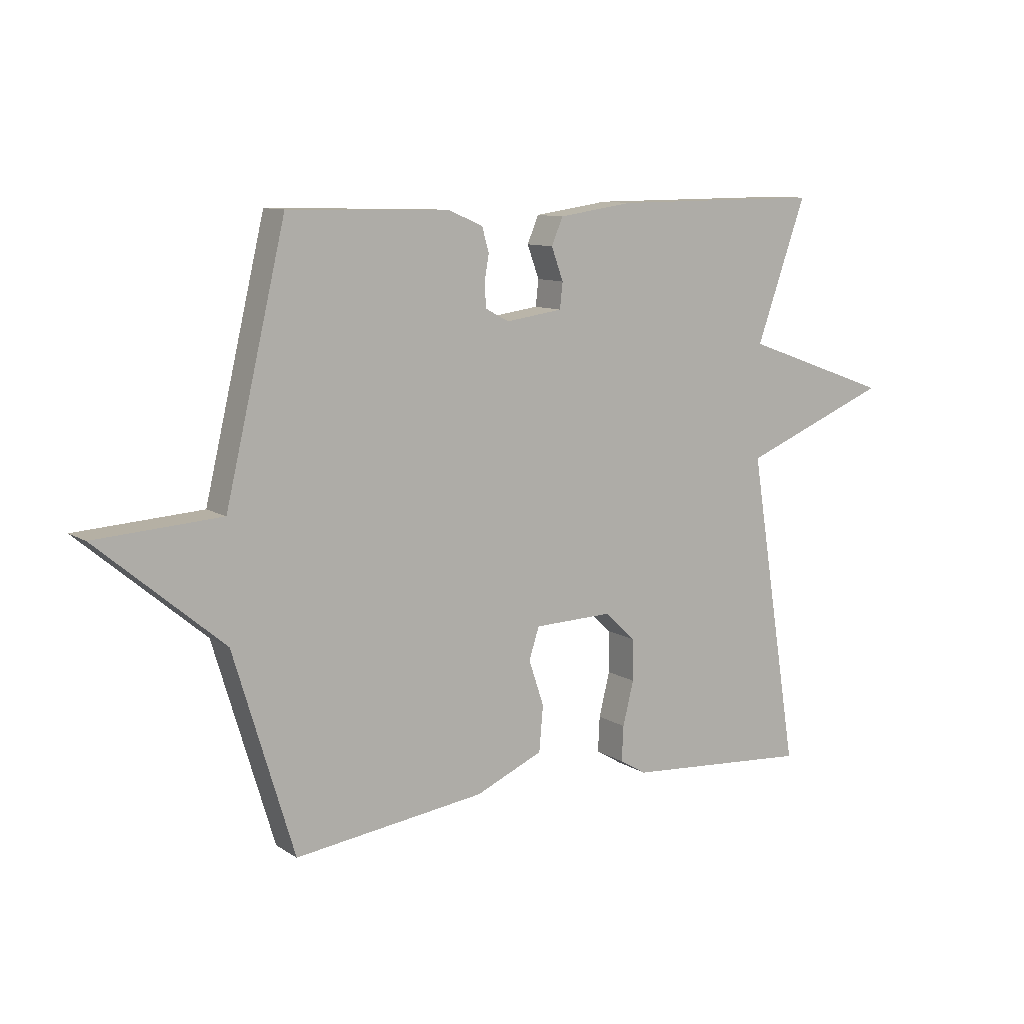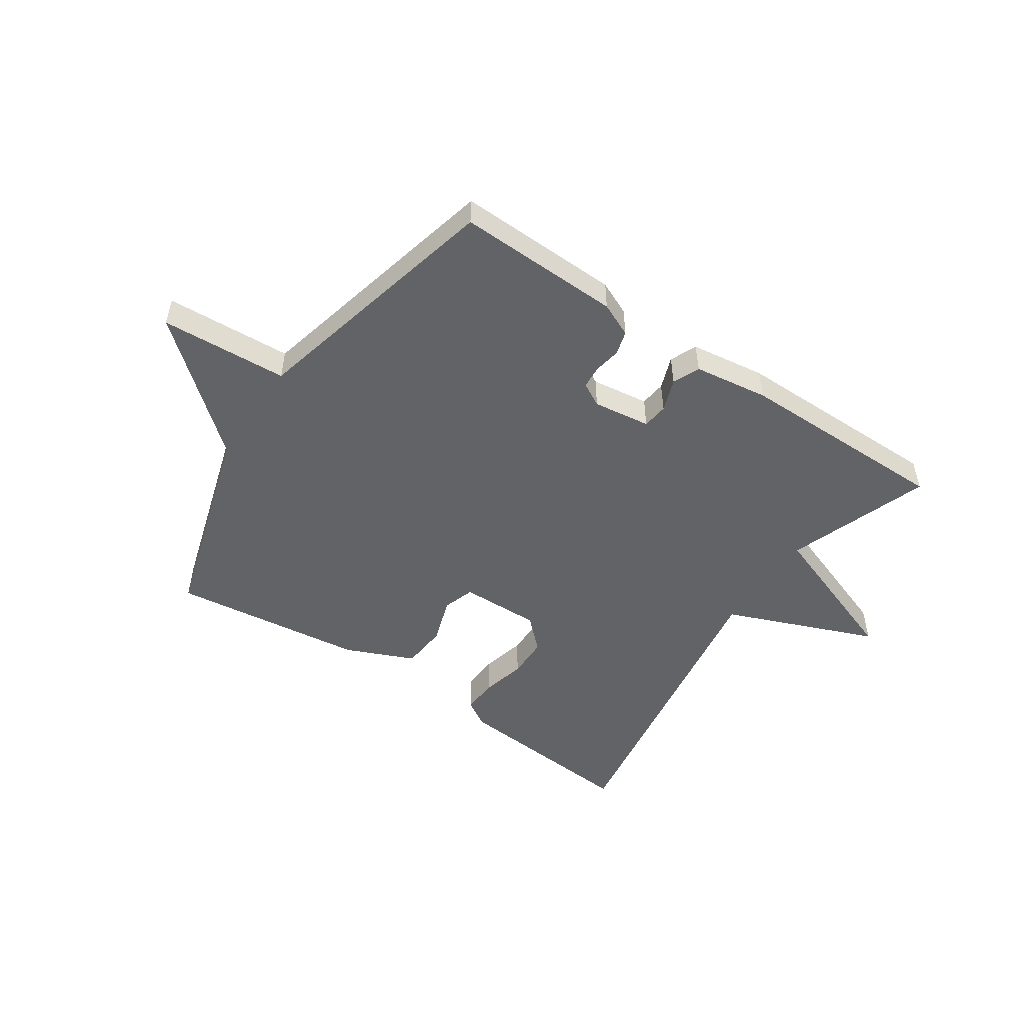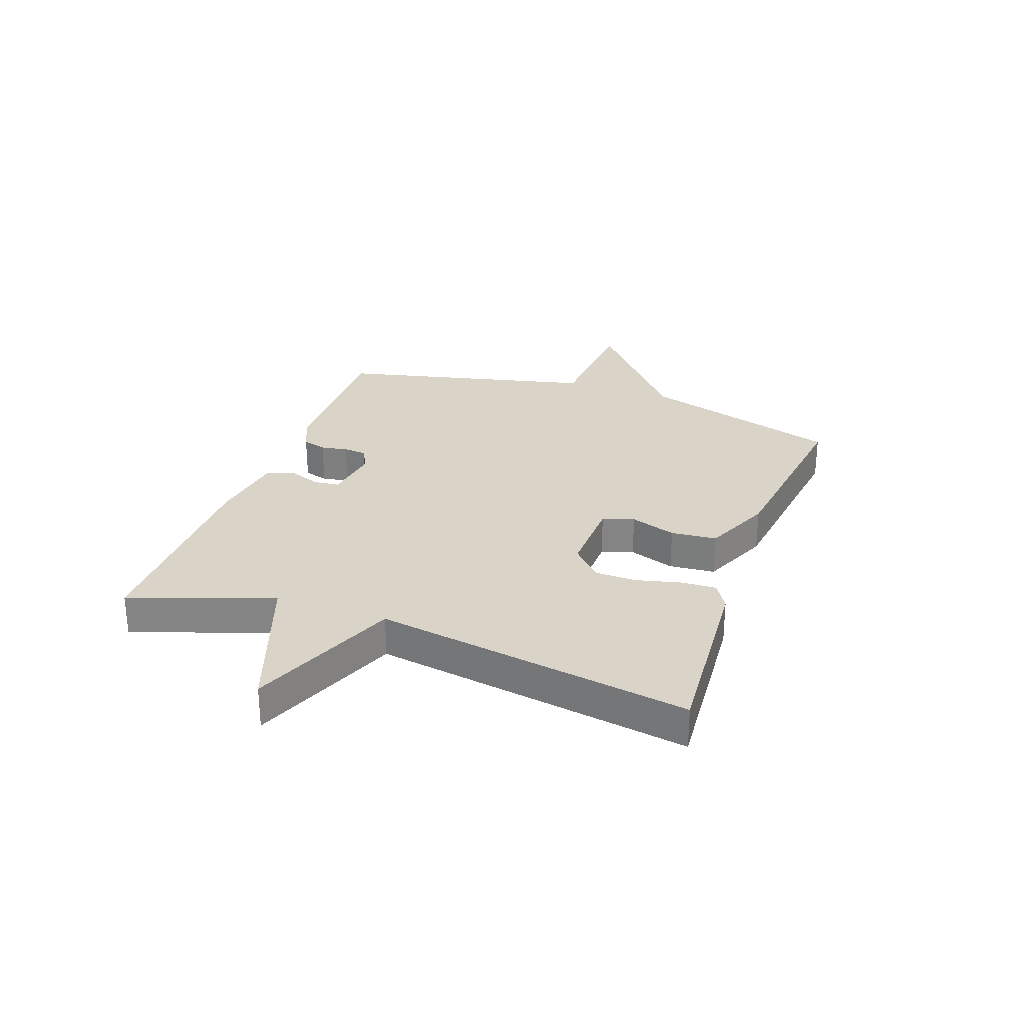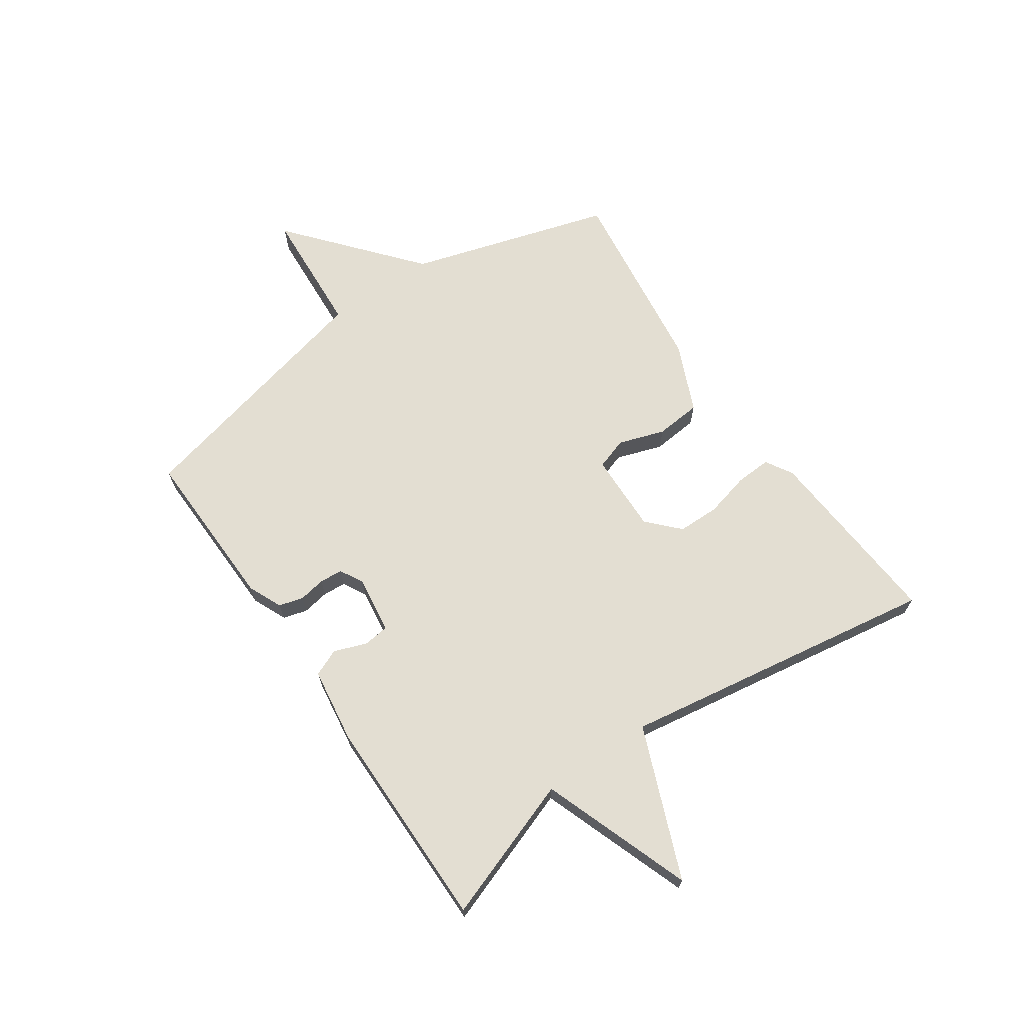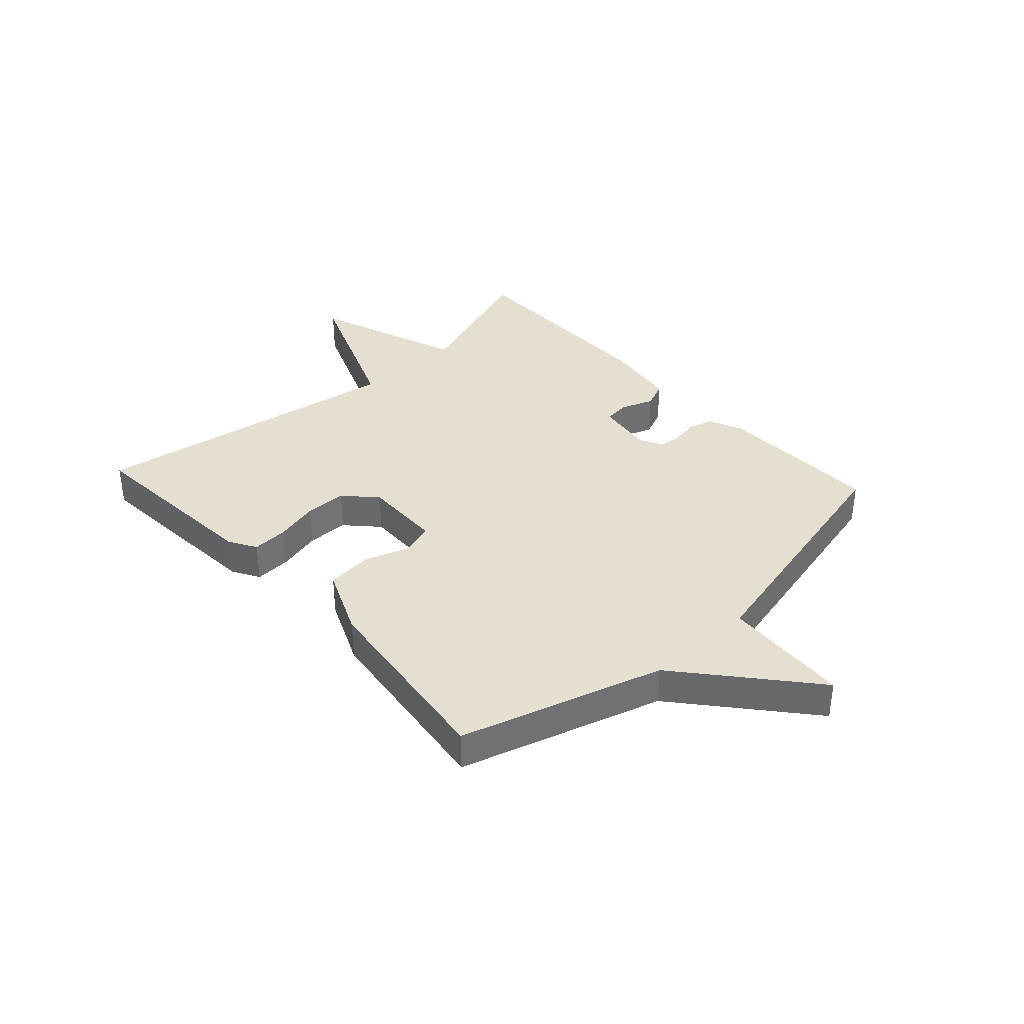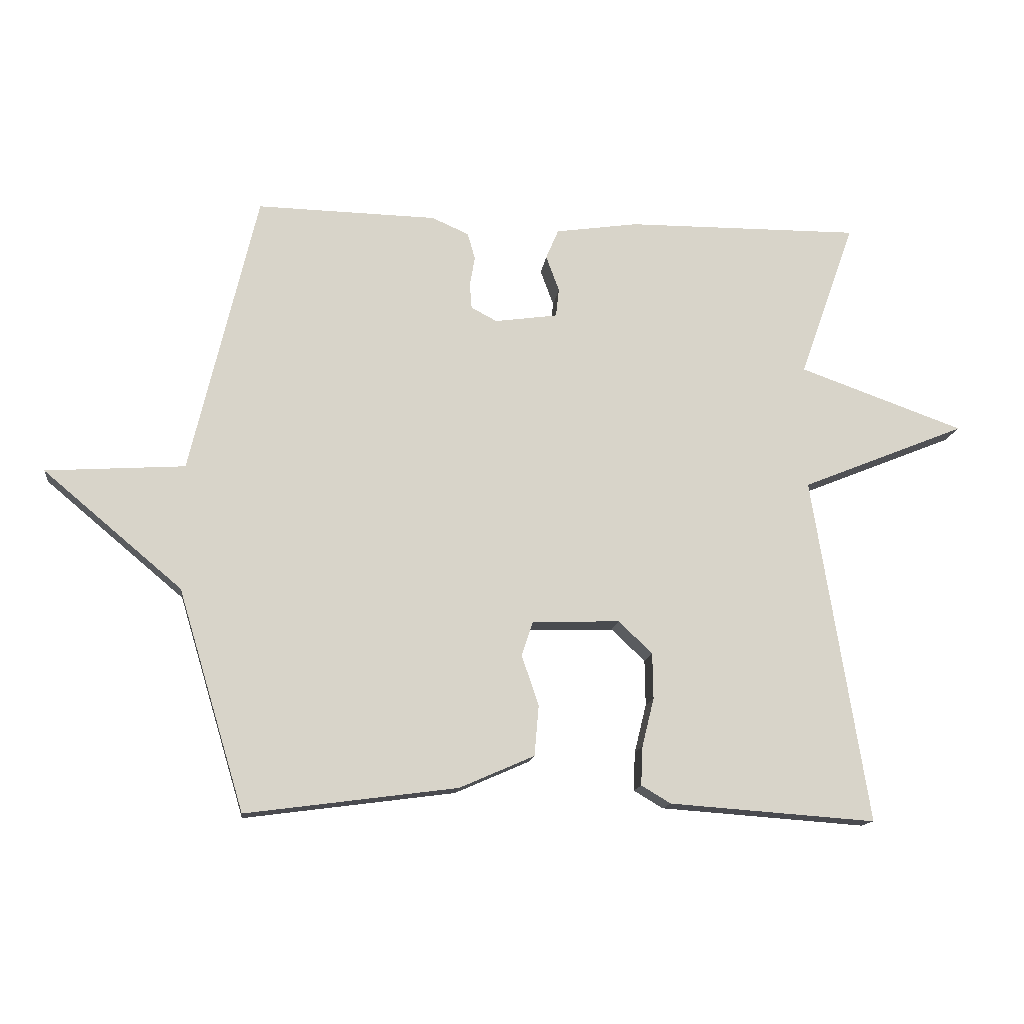
<metadata>
{"format":"obj","ext":"obj","renderer":"f3d","projection":"perspective","resolution":1024,"background":"white","views":[{"elev":10.2,"azim":-33.2,"up":"+Z"},{"elev":-50.8,"azim":-34.2,"up":"+Y"},{"elev":28.4,"azim":109.7,"up":"+Y"},{"elev":67.7,"azim":55.4,"up":"+Y"},{"elev":36.7,"azim":-132.5,"up":"+Y"},{"elev":-14.0,"azim":-6.8,"up":"+Z"}]}
</metadata>
<code>
v 0.5 0.07 0.5
v 0.412 0.07 0.252
v 0.674 0.07 0.158
v 0.412 0.07 0.052
v 0.5 0.07 -0.5
v 0.172 0.07 -0.476
v 0.125 0.07 -0.448
v 0.128 0.07 -0.386
v 0.147 0.07 -0.309
v 0.146 0.07 -0.236
v 0.092 0.07 -0.185
v -0.047 0.07 -0.189
v -0.065 0.07 -0.244
v -0.038 0.07 -0.324
v -0.045 0.07 -0.404
v -0.164 0.07 -0.456
v -0.5 0.07 -0.5
v -0.606 0.07 -0.149
v -0.827 0.07 0.037
v -0.606 0.07 0.051
v -0.5 0.07 0.5
v -0.214 0.07 0.493
v -0.155 0.07 0.467
v -0.143 0.07 0.425
v -0.151 0.07 0.378
v -0.148 0.07 0.338
v -0.107 0.07 0.316
v -0.007 0.07 0.33
v -0.002 0.07 0.375
v -0.023 0.07 0.432
v -0.003 0.07 0.479
v 0.128 0.07 0.498
v 0.5 0 0.5
v 0.412 0 0.252
v 0.674 0 0.158
v 0.412 0 0.052
v 0.5 0 -0.5
v 0.172 0 -0.476
v 0.125 0 -0.448
v 0.128 0 -0.386
v 0.147 0 -0.309
v 0.146 0 -0.236
v 0.092 0 -0.185
v -0.047 0 -0.189
v -0.065 0 -0.244
v -0.038 0 -0.324
v -0.045 0 -0.404
v -0.164 0 -0.456
v -0.5 0 -0.5
v -0.606 0 -0.149
v -0.827 0 0.037
v -0.606 0 0.051
v -0.5 0 0.5
v -0.214 0 0.493
v -0.155 0 0.467
v -0.143 0 0.425
v -0.151 0 0.378
v -0.148 0 0.338
v -0.107 0 0.316
v -0.007 0 0.33
v -0.002 0 0.375
v -0.023 0 0.432
v -0.003 0 0.479
v 0.128 0 0.498
f 32 1 2
f 31 32 2
f 30 31 2
f 29 30 2
f 2 3 4
f 29 2 4
f 28 29 4
f 27 28 4 5
f 26 27 5
f 23 24 25
f 22 23 25
f 21 22 25
f 20 21 25
f 20 25 26
f 18 19 20
f 17 18 20
f 16 17 20
f 15 16 20
f 14 15 20
f 13 14 20
f 12 13 20 26
f 11 12 26
f 10 11 26 5
f 7 8 9
f 6 7 9
f 5 6 9
f 5 9 10
f 34 33 64
f 34 64 63
f 34 63 62
f 34 62 61
f 36 35 34
f 36 34 61
f 36 61 60
f 37 36 60 59
f 37 59 58
f 57 56 55
f 57 55 54
f 57 54 53
f 57 53 52
f 58 57 52
f 52 51 50
f 52 50 49
f 52 49 48
f 52 48 47
f 52 47 46
f 52 46 45
f 58 52 45 44
f 58 44 43
f 37 58 43 42
f 41 40 39
f 41 39 38
f 41 38 37
f 42 41 37
f 1 33 34 2
f 2 34 35 3
f 3 35 36 4
f 4 36 37 5
f 5 37 38 6
f 6 38 39 7
f 7 39 40 8
f 8 40 41 9
f 9 41 42 10
f 10 42 43 11
f 11 43 44 12
f 12 44 45 13
f 13 45 46 14
f 14 46 47 15
f 15 47 48 16
f 16 48 49 17
f 17 49 50 18
f 18 50 51 19
f 19 51 52 20
f 20 52 53 21
f 21 53 54 22
f 22 54 55 23
f 23 55 56 24
f 24 56 57 25
f 25 57 58 26
f 26 58 59 27
f 27 59 60 28
f 28 60 61 29
f 29 61 62 30
f 30 62 63 31
f 31 63 64 32
f 32 64 33 1

</code>
